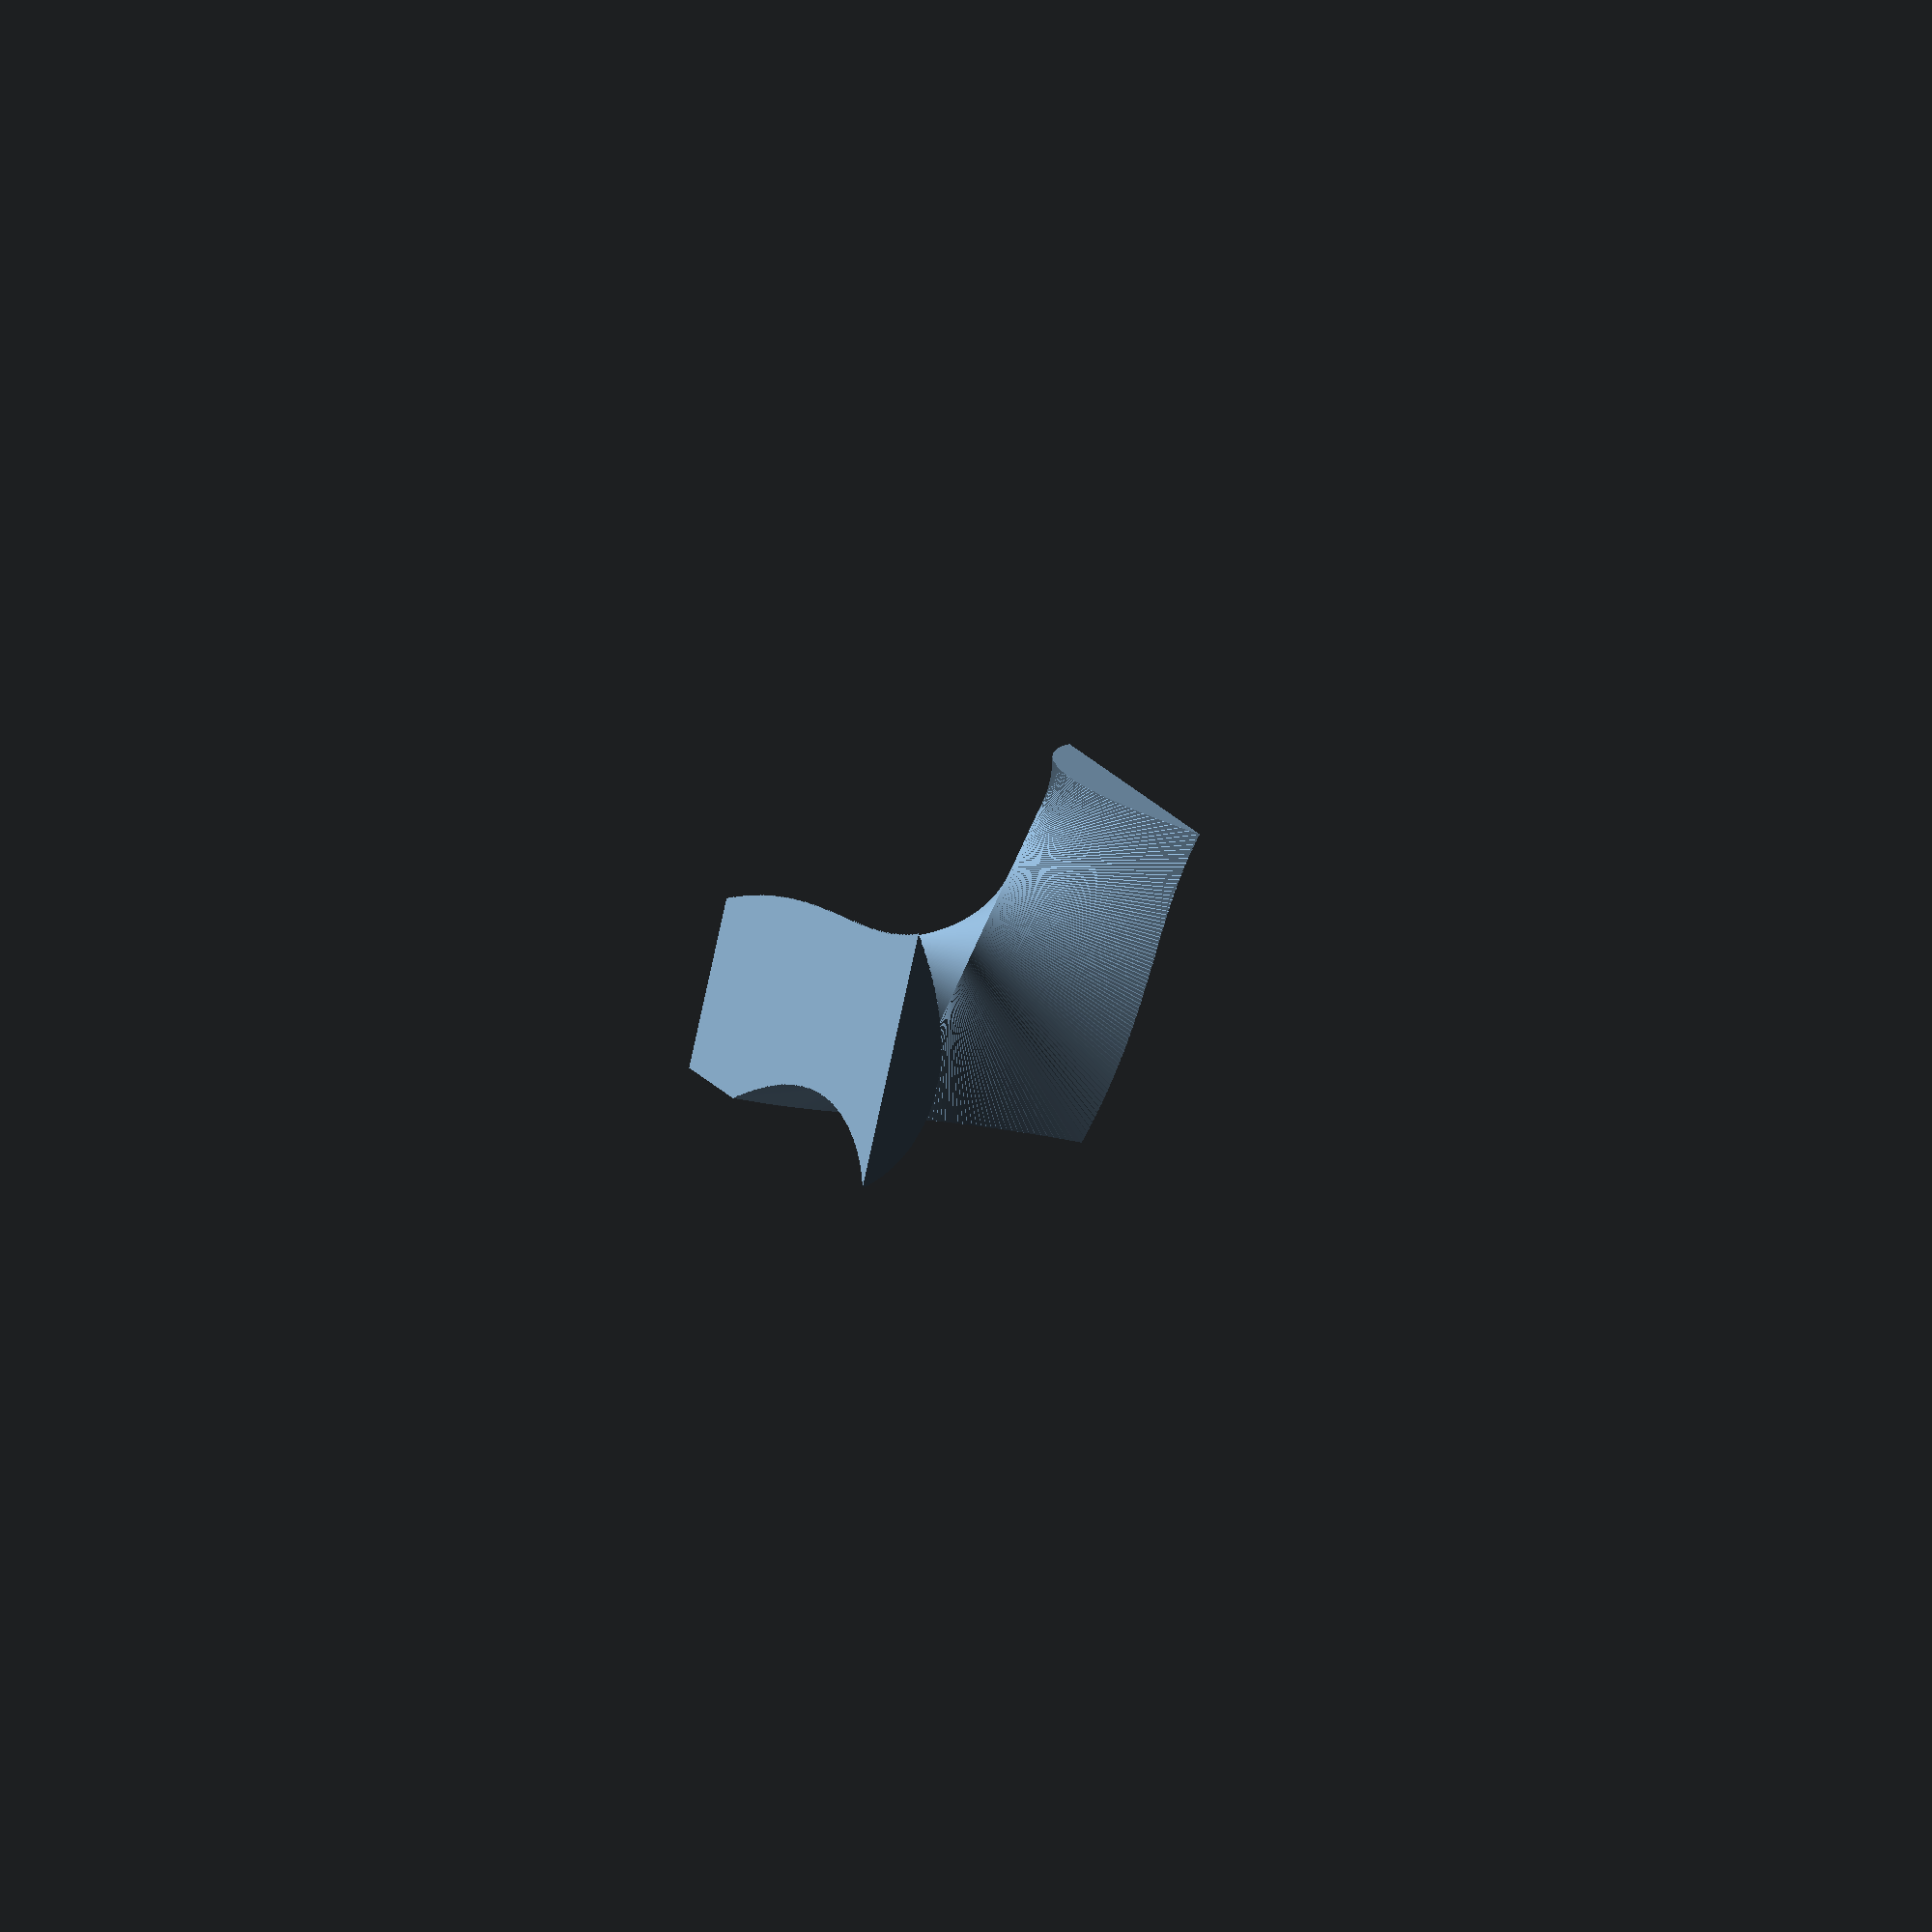
<openscad>
x = 100; // Not really relevant. Just the output size. A larger object scaled down later will have nicer edges

// The distance between opposite corners of a side of the cube
pythag    = sqrt(pow(x,2)+pow(x,2));
// The second angle to tilt things by to make them hit the cube's corners
pythangle = atan(x/pythag);
// The distance between opposite corners of the cube
corners   = sqrt(pow(pythag,2)+pow(x,2));
// In theory all parts are identical (for a cube), but this lets you pick which
// of the 3 parts you're generating
slice     = 1;

// Intersection "subtracts" the helix from the cube and leaves only the overlap
intersection(){
	// Rotate the spirals so the cube (and thus output part) sit flat for printing
	rotate([pythangle,45,0]){
		// Move the start (/end) of the spiral to a corner of the cube
		translate([0,0,-corners/2]){
			// Turn the pie section into a helix
			linear_extrude(height = corners, 
		                  center = false, 
		                  convexity = 10, 
		                  twist = 360, 
		                  $fn = 300)
				pie_slice(x, 120*(slice-1), 120*slice);
		}
	}
	cube([x,x,x], center=true);
}

// Pie slice code by nophead
// http://forum.openscad.org/Creating-pie-pizza-slice-shape-need-a-dynamic-length-array-tp3148p3155.html
module pie_slice(r, start_angle, end_angle) {
	R = r * sqrt(2) + 1;
	a0 = (4 * start_angle + 0 * end_angle) / 4;
	a1 = (3 * start_angle + 1 * end_angle) / 4;
	a2 = (2 * start_angle + 2 * end_angle) / 4;
	a3 = (1 * start_angle + 3 * end_angle) / 4;
	a4 = (0 * start_angle + 4 * end_angle) / 4;
   if(end_angle > start_angle)
		intersection() {
      circle(r);
      polygon([
			[0,0],
			[R * cos(a0), R * sin(a0)],
			[R * cos(a1), R * sin(a1)],
			[R * cos(a2), R * sin(a2)],
			[R * cos(a3), R * sin(a3)],
			[R * cos(a4), R * sin(a4)],
			[0,0]
		]);
	}
}
</openscad>
<views>
elev=184.4 azim=203.3 roll=121.7 proj=o view=wireframe
</views>
